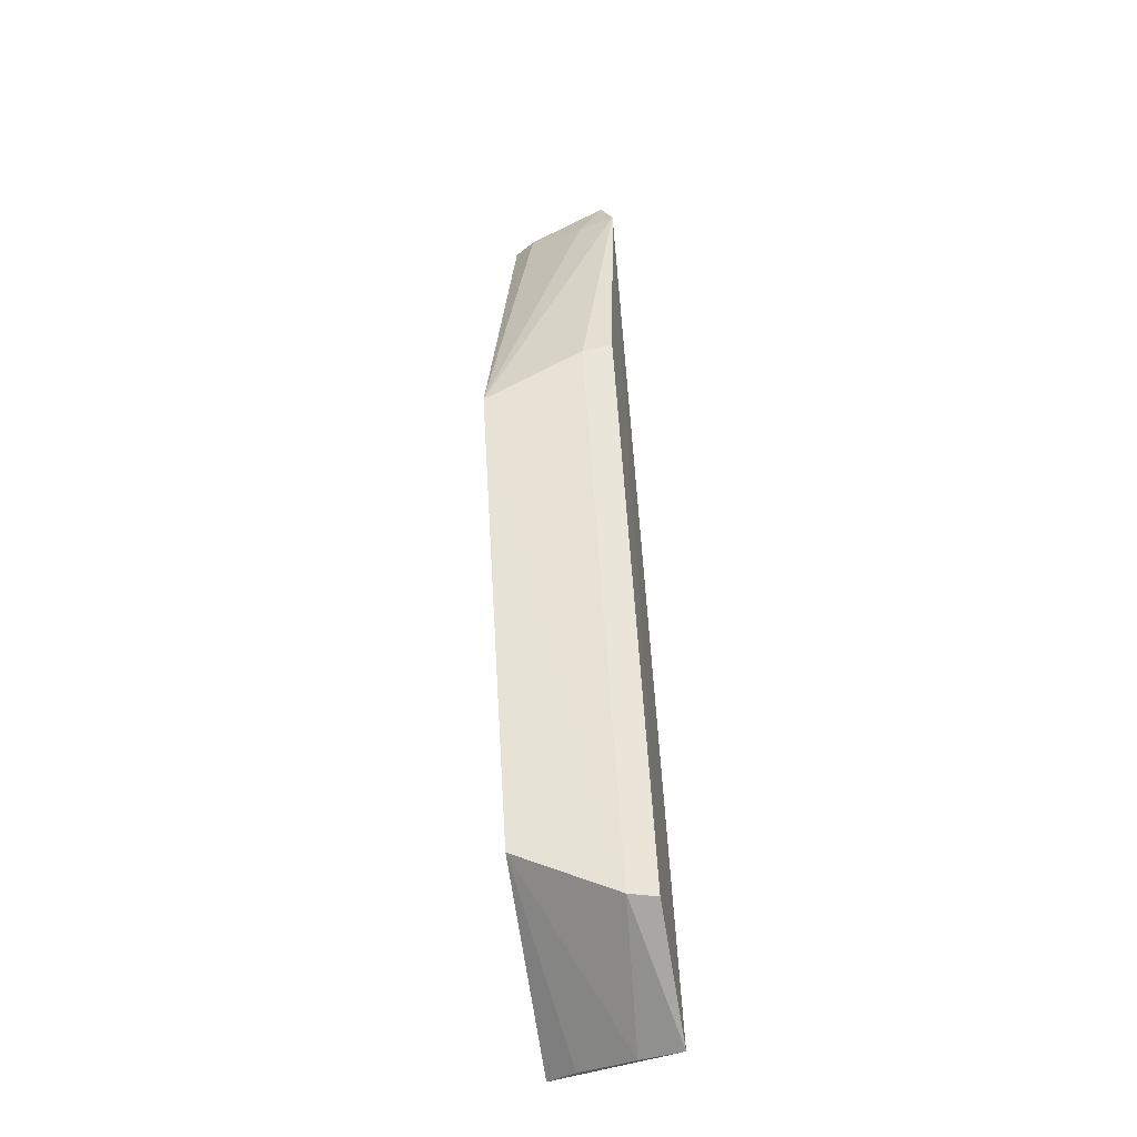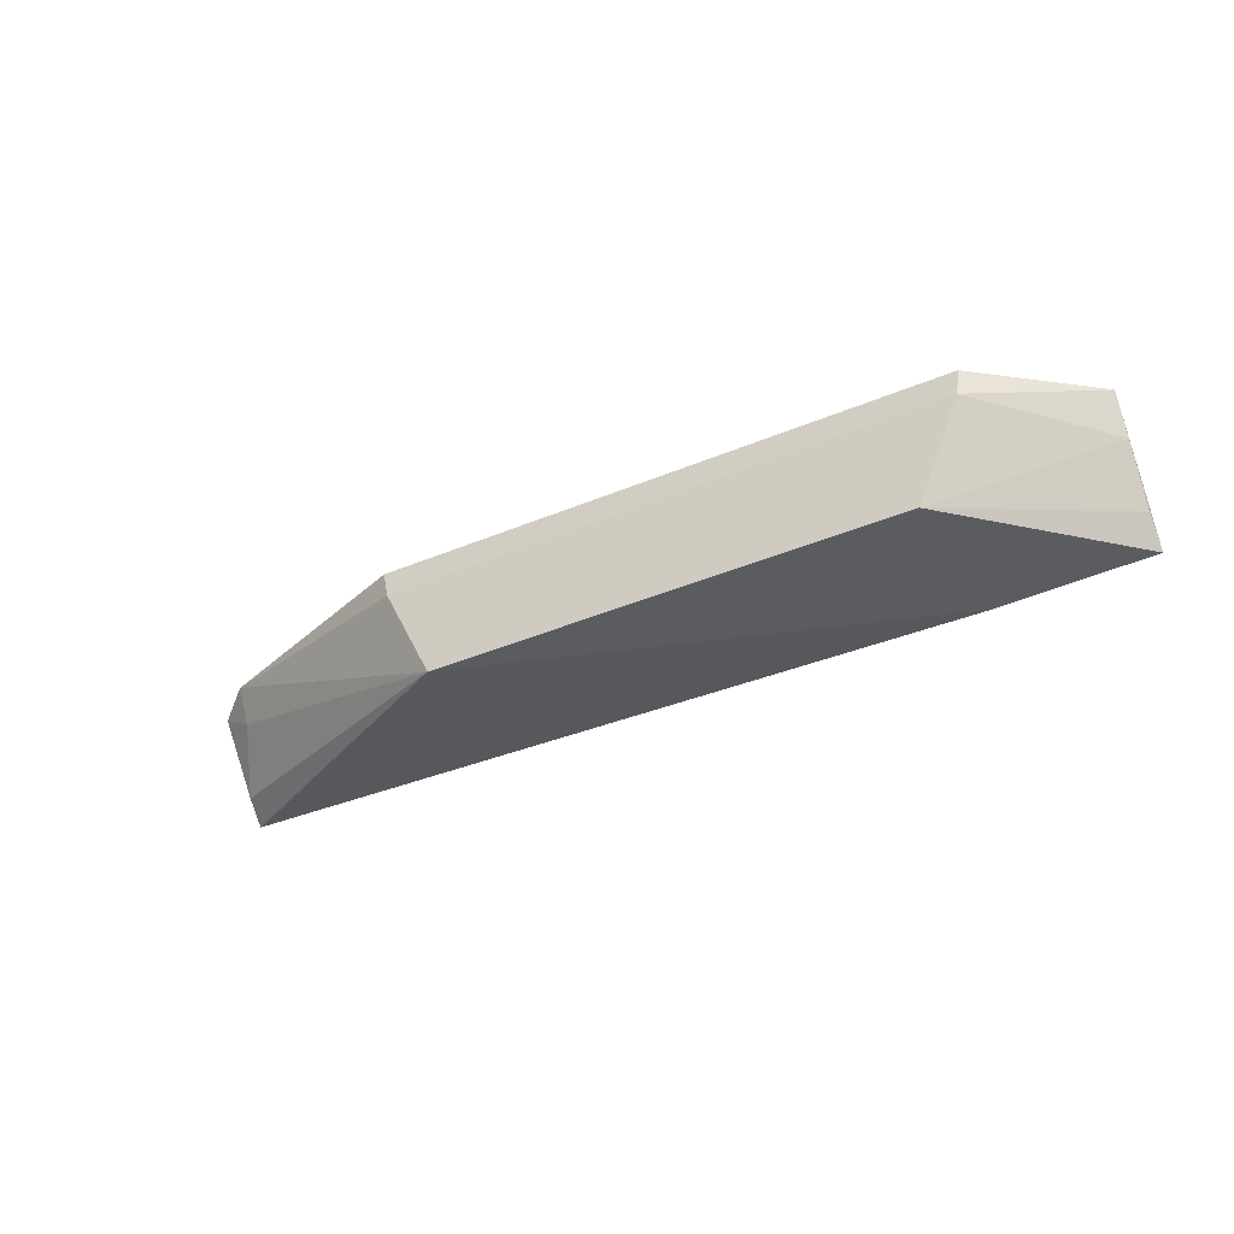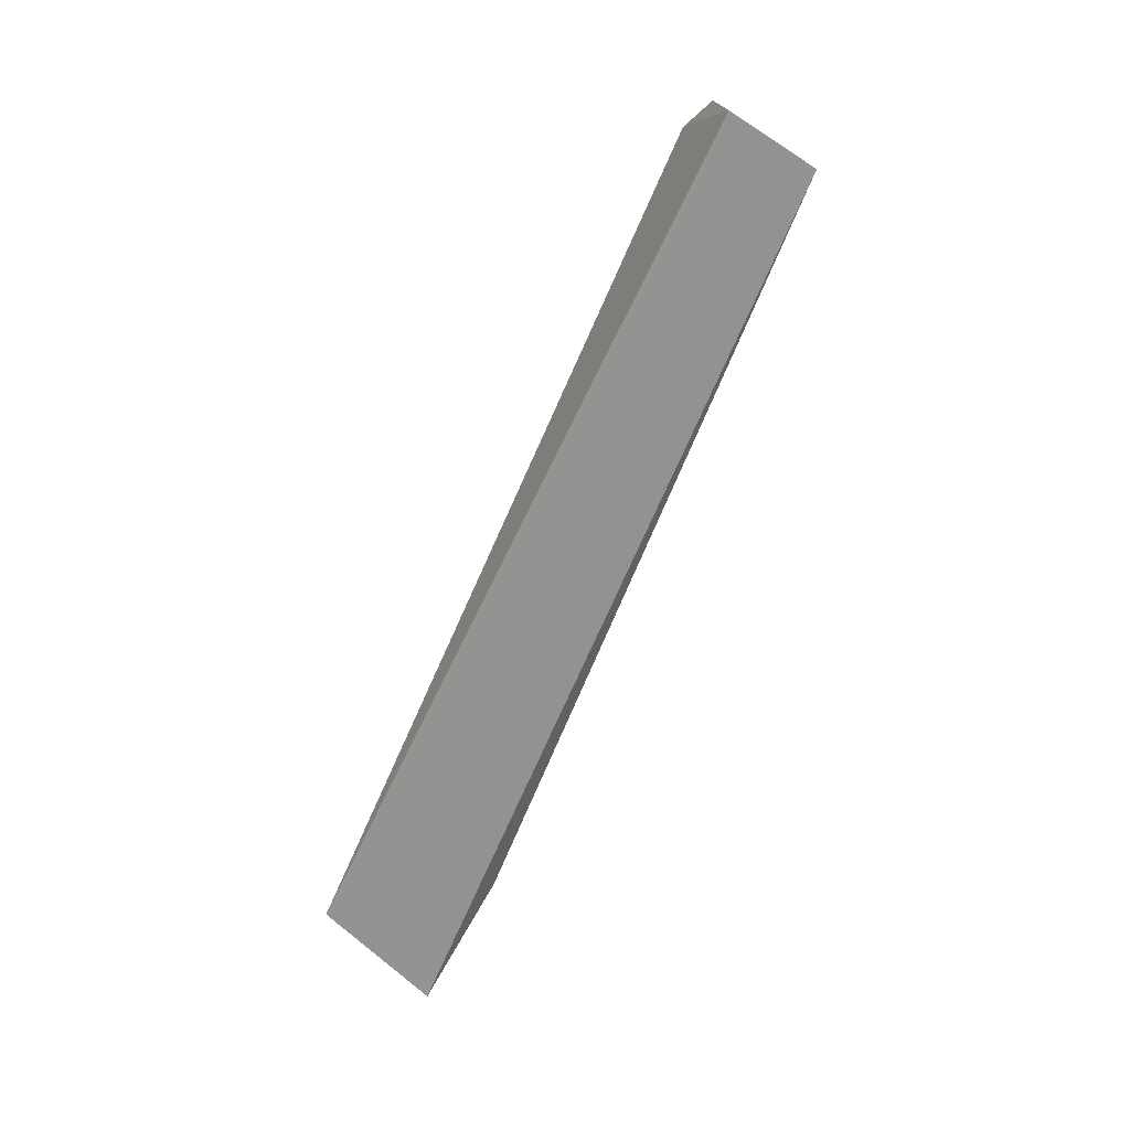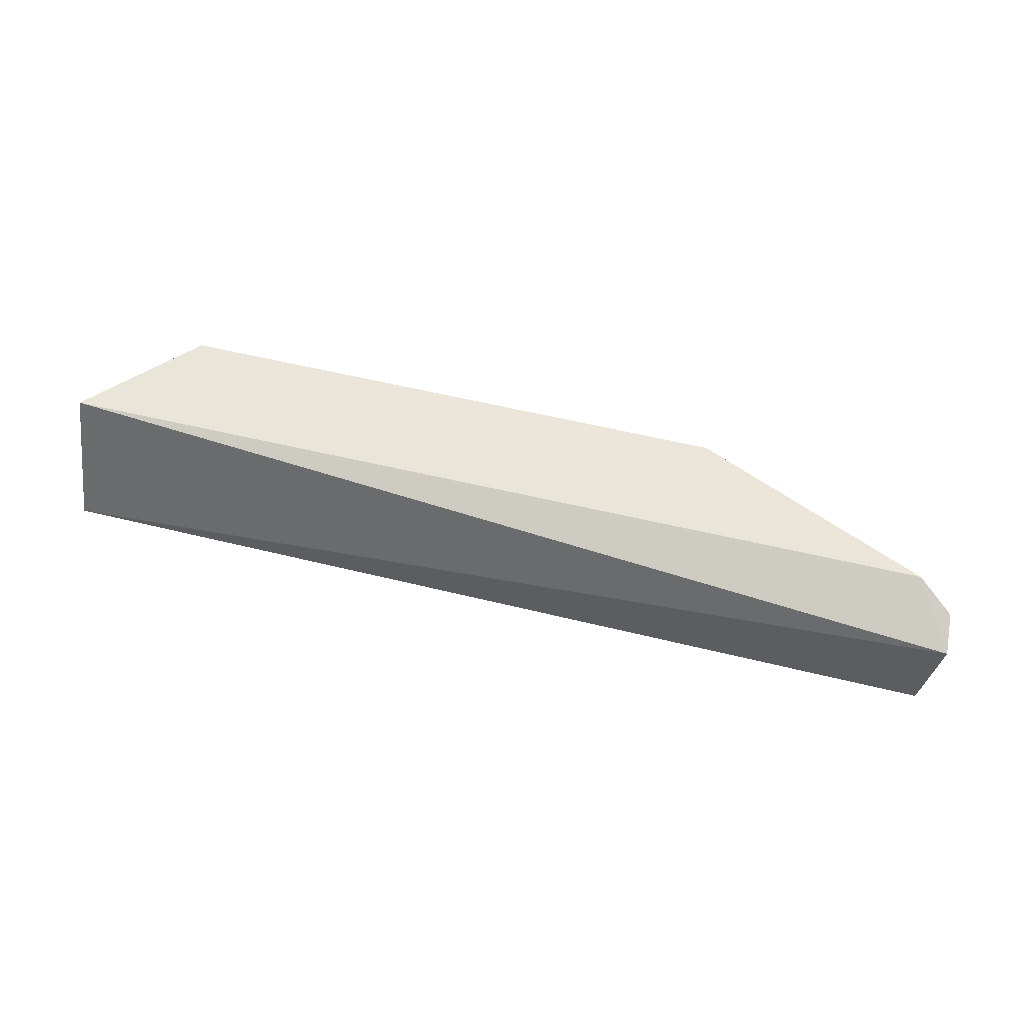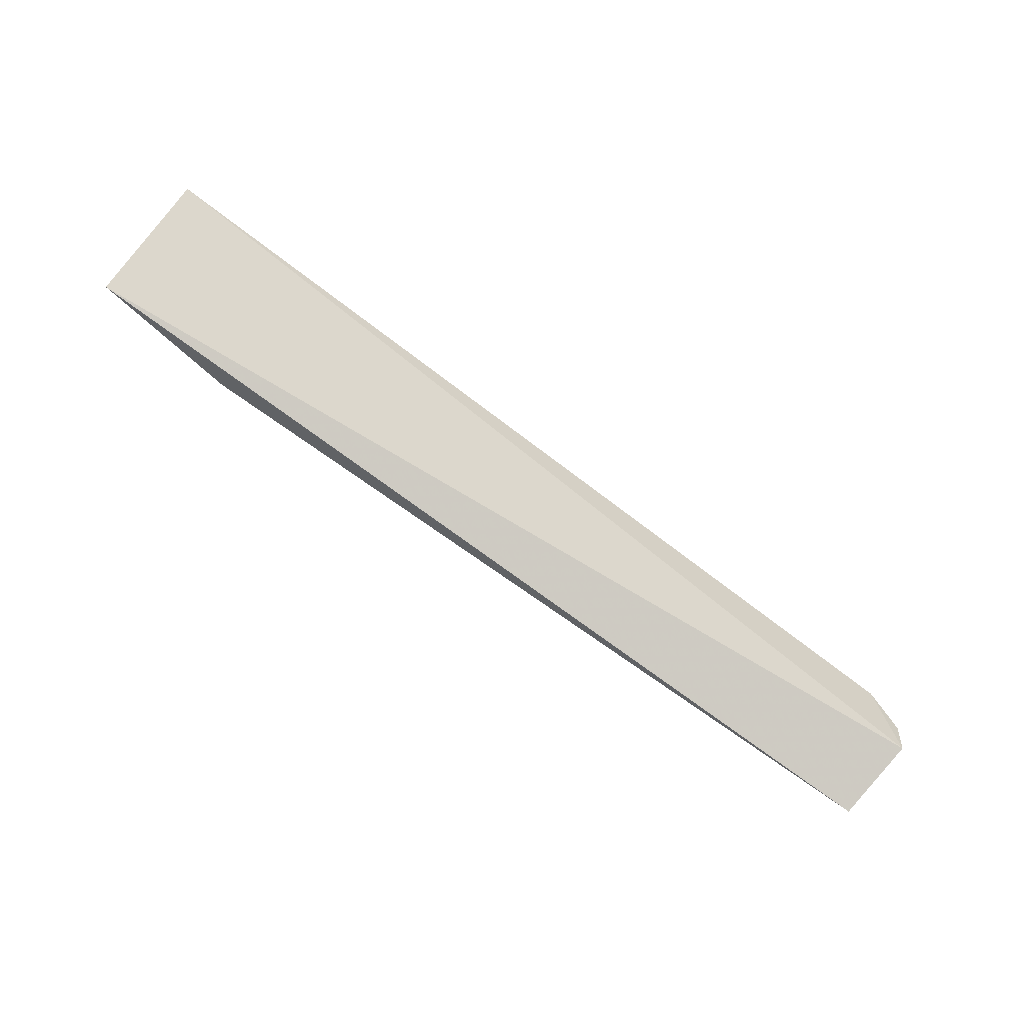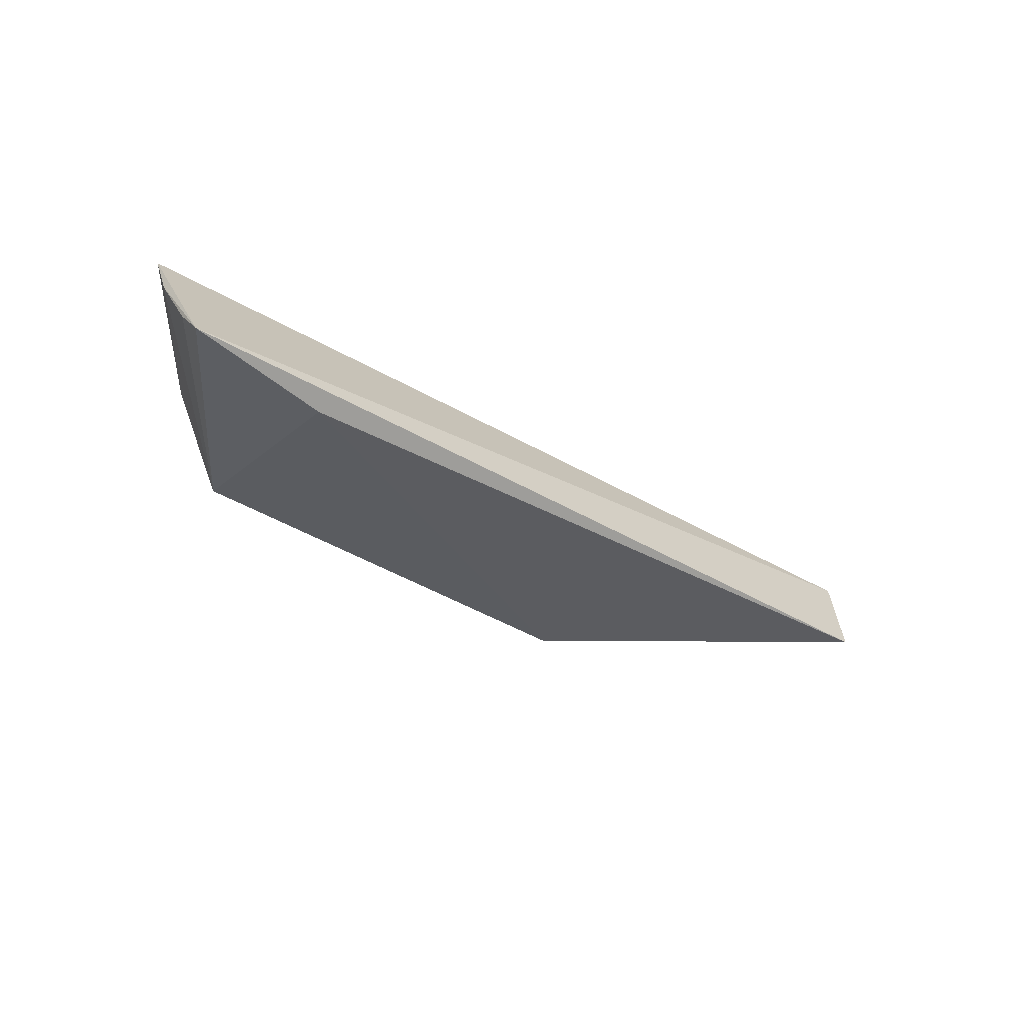
<metadata>
{"format":"obj","ext":"obj","renderer":"f3d","projection":"perspective","resolution":1024,"background":"white","views":[{"elev":60.8,"azim":86.6,"up":"+Z"},{"elev":-38.0,"azim":28.2,"up":"+Y"},{"elev":-64.7,"azim":-113.2,"up":"+Z"},{"elev":68.9,"azim":-167.4,"up":"+Y"},{"elev":-80.0,"azim":143.3,"up":"+Z"},{"elev":-31.5,"azim":135.9,"up":"+Y"}]}
</metadata>
<code>
v 0.01719 0.0003846 0.05615
v 0.02583 -0.008318 0.04068
v 0.02596 0.001908 0.04743
v -0.05381 -0.00687 0.03941
v -0.02624 -0.01051 0.05579
v -0.05477 0.0003287 0.04152
v 0.01309 -0.01044 0.05581
v 0.01316 -0.009418 0.04162
v -0.05131 0.001988 0.04742
v 0.02598 -0.001559 0.04585
v 0.01692 -0.002023 0.05642
v -0.03074 0.0003363 0.05618
v -0.05442 0.001172 0.04484
v 0.02584 -0.006075 0.04278
v -0.03012 -0.002167 0.05639
v -0.05347 -0.005294 0.04163
v -0.05119 -0.001006 0.04603
f 6 3 2
f 6 2 4
f 8 5 4
f 8 4 2
f 8 7 5
f 8 2 7
f 9 1 3
f 9 3 6
f 10 2 3
f 11 3 1
f 11 5 7
f 11 10 3
f 11 7 10
f 12 1 9
f 12 11 1
f 13 9 6
f 13 6 4
f 14 10 7
f 14 7 2
f 14 2 10
f 15 12 9
f 15 9 5
f 15 5 11
f 15 11 12
f 16 13 4
f 16 4 5
f 17 16 5
f 17 5 9
f 17 9 13
f 17 13 16

</code>
